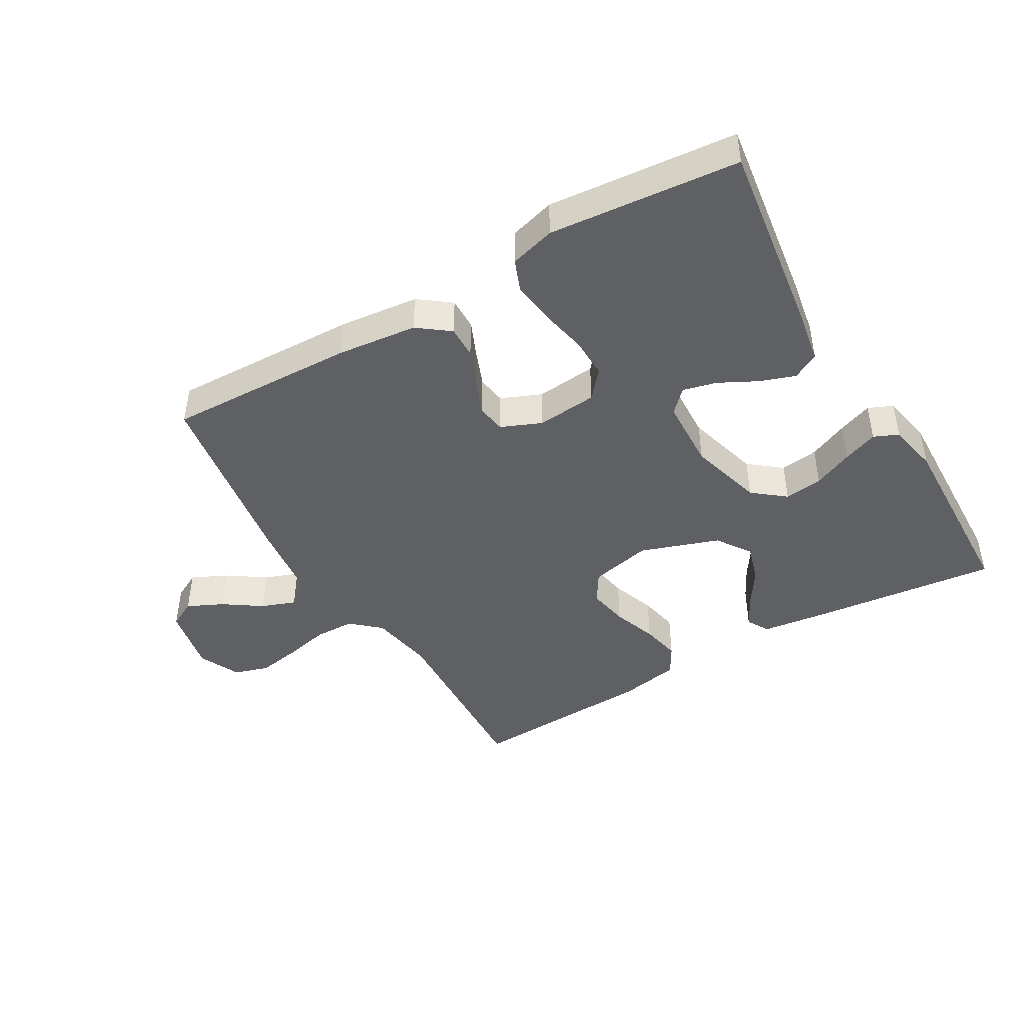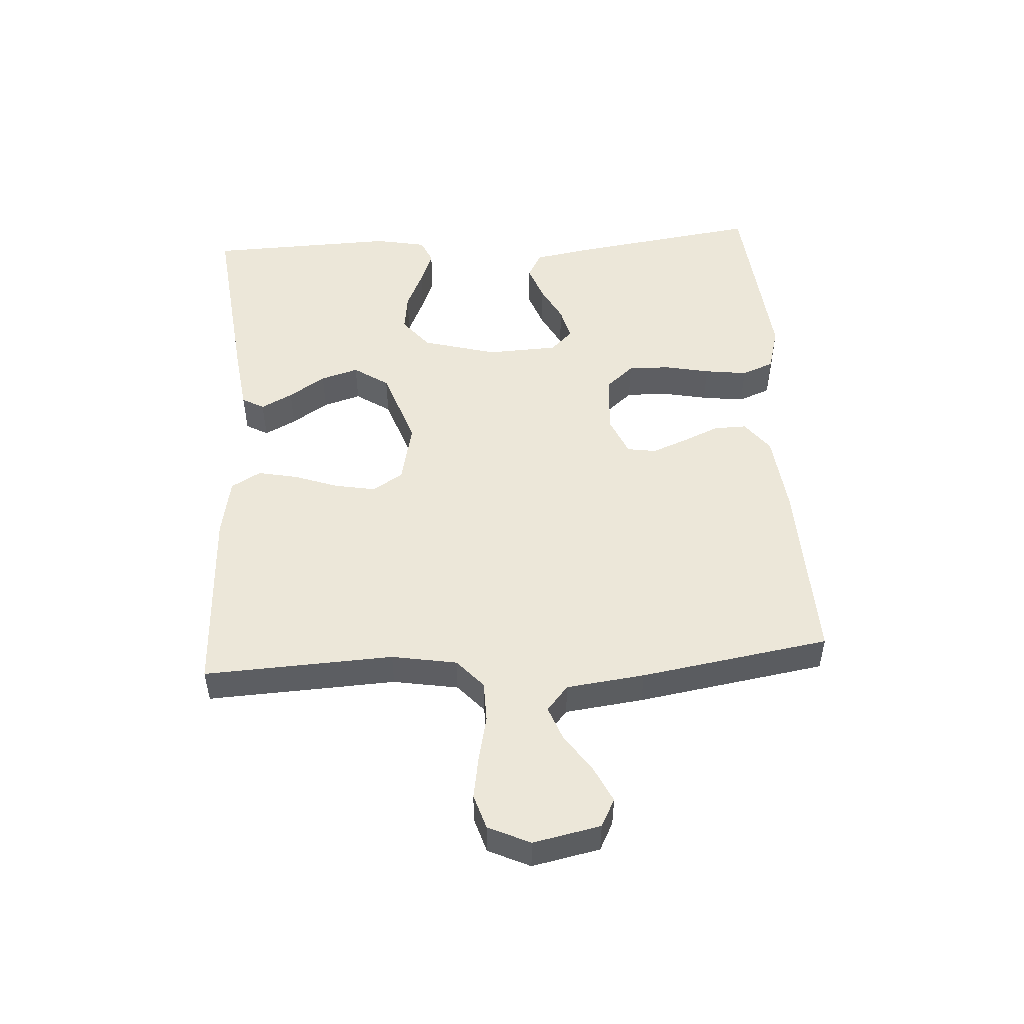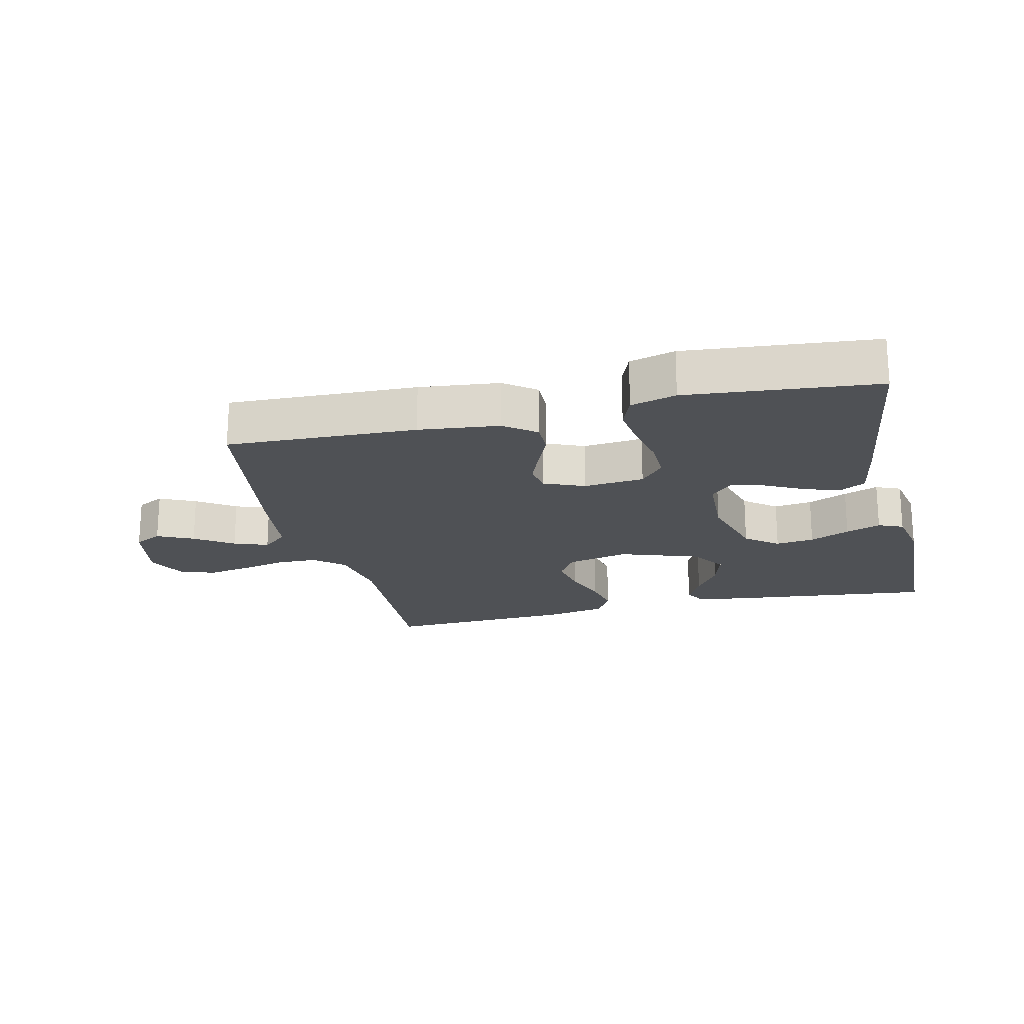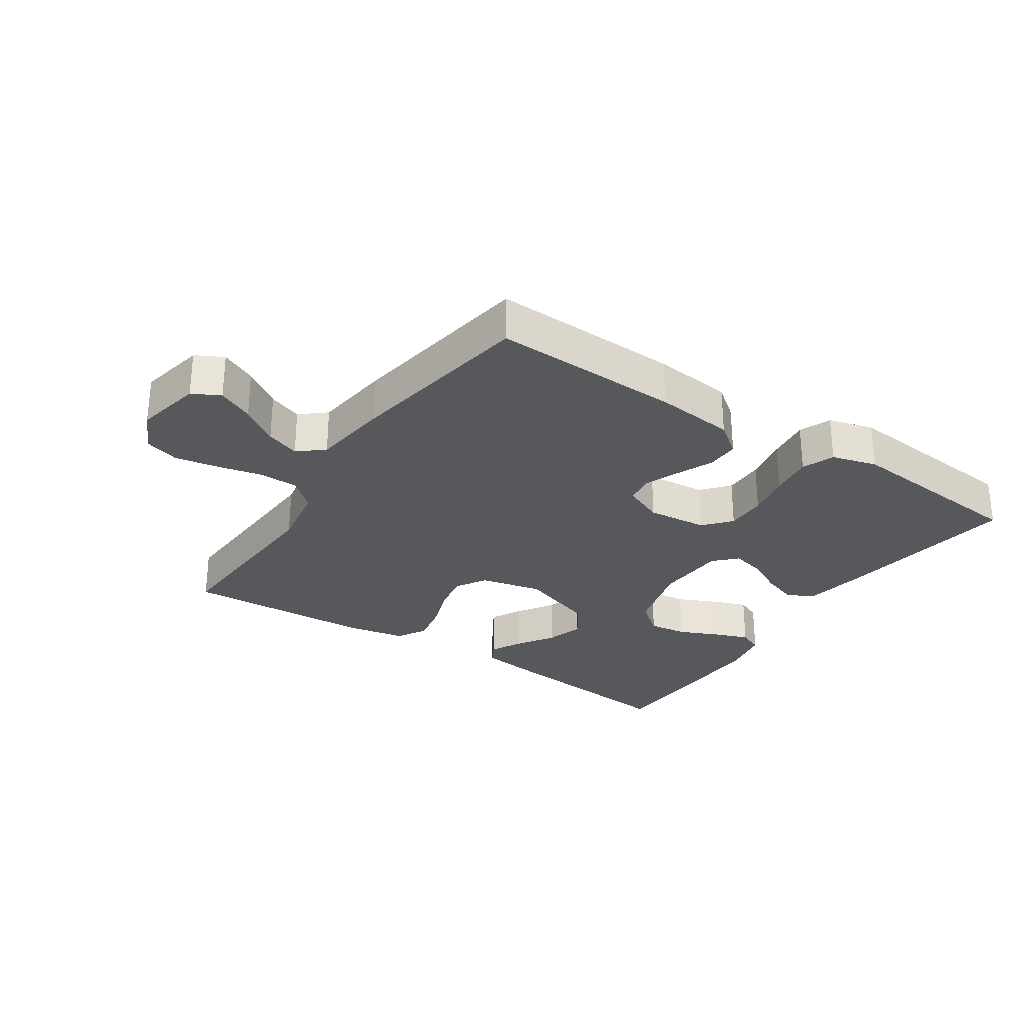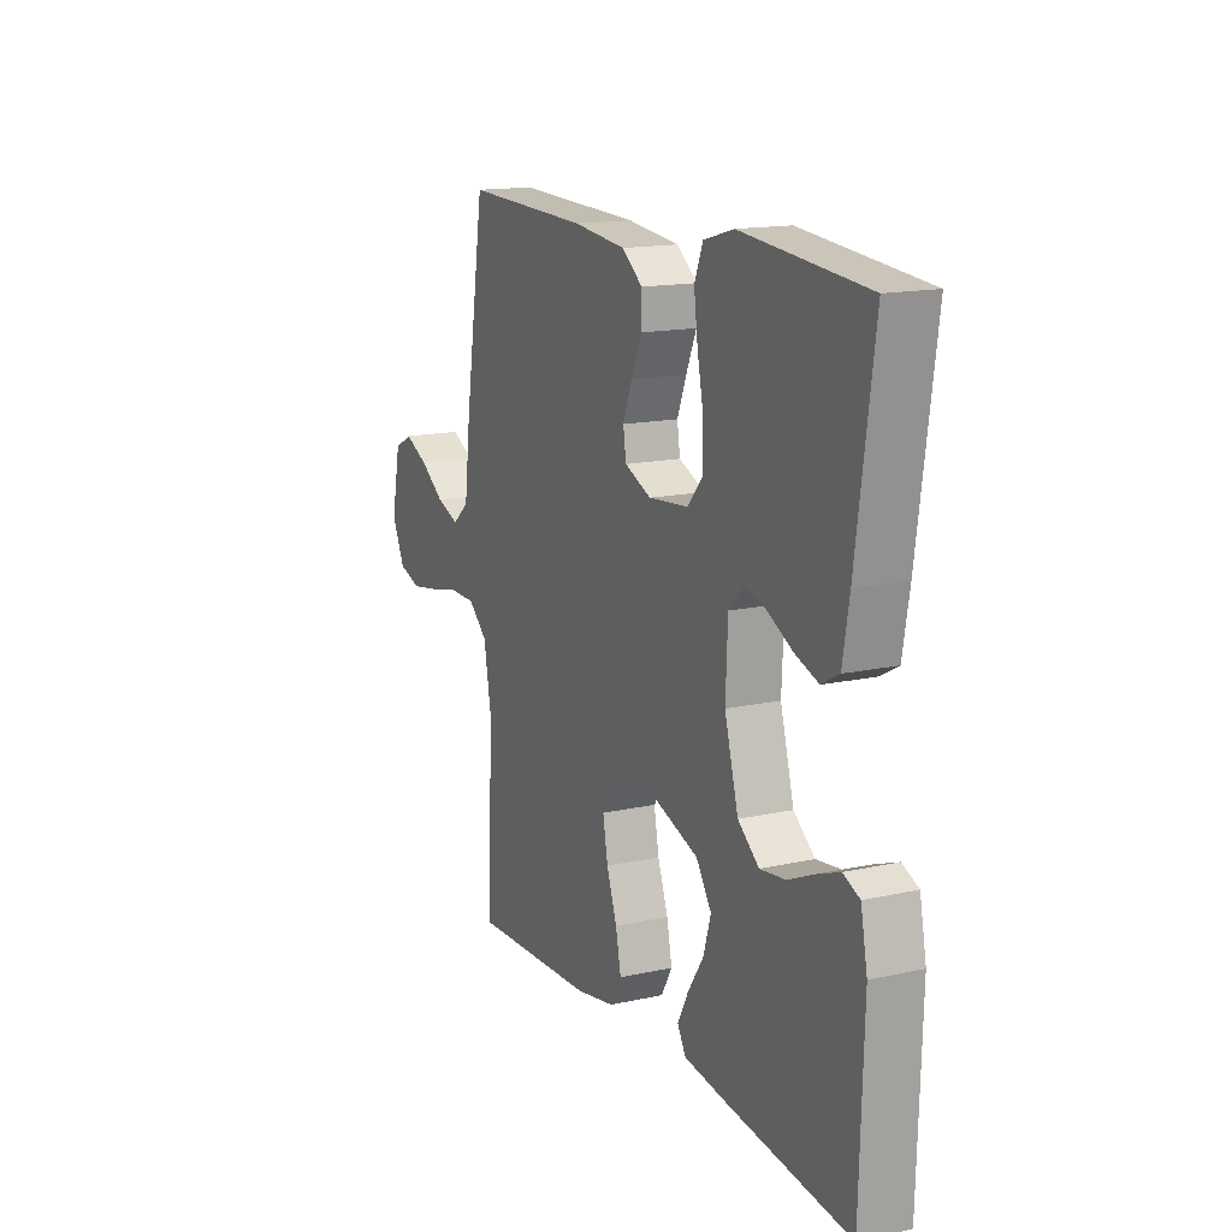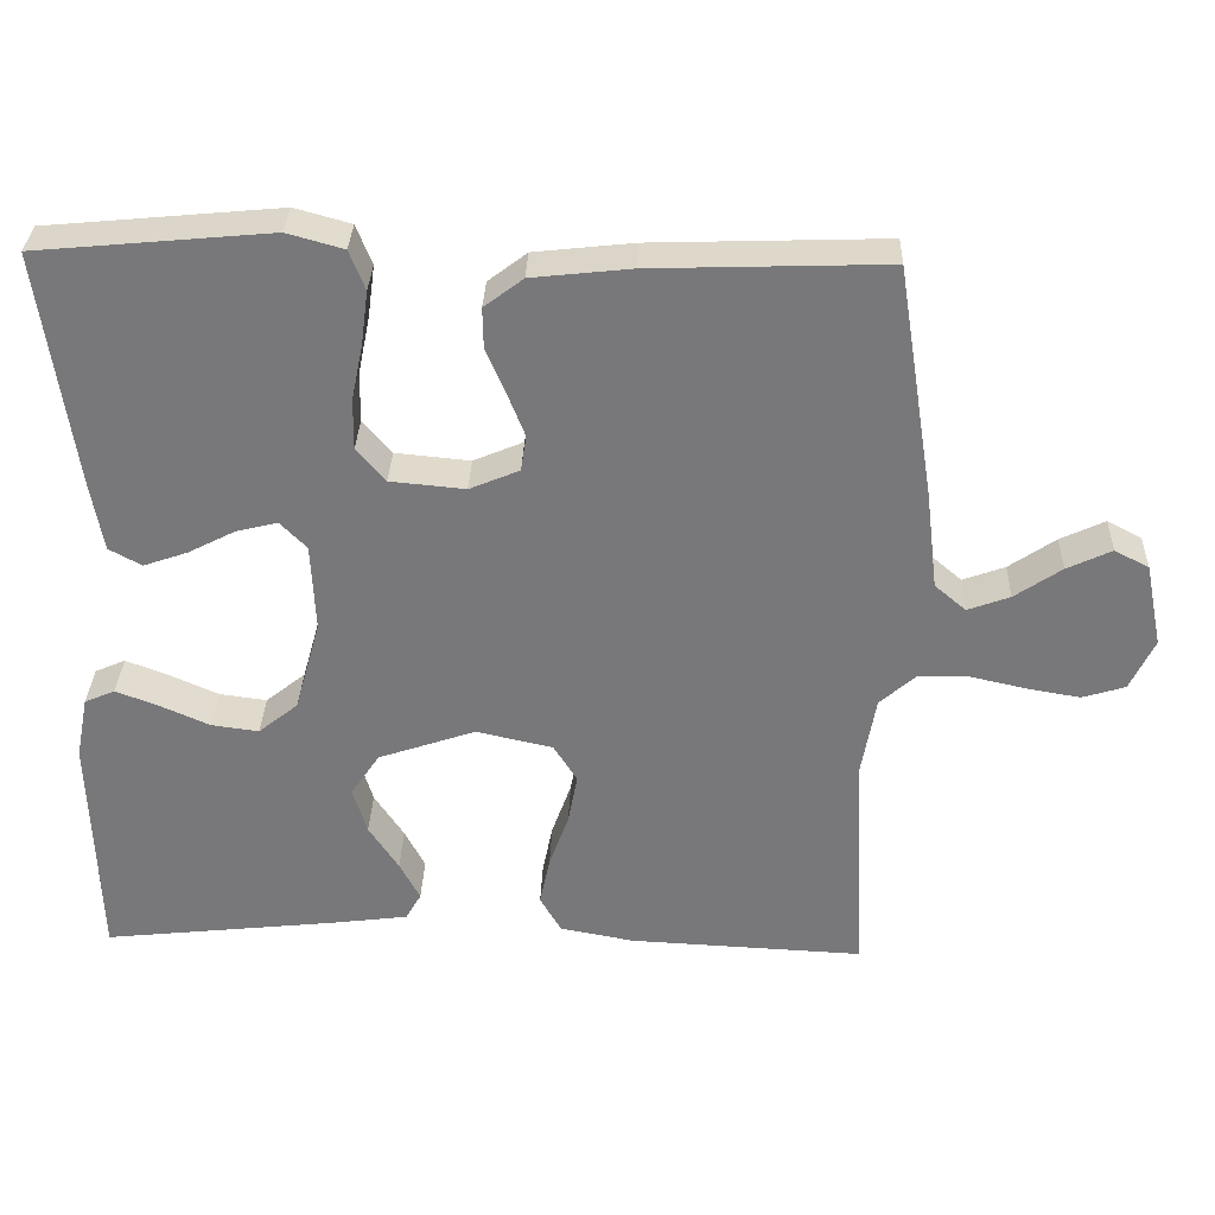
<metadata>
{"format":"obj","ext":"obj","renderer":"f3d","projection":"perspective","resolution":1024,"background":"white","views":[{"elev":-44.4,"azim":30.3,"up":"+Y"},{"elev":50.0,"azim":-93.7,"up":"+Y"},{"elev":-20.1,"azim":13.3,"up":"+Y"},{"elev":-28.7,"azim":-33.7,"up":"+Y"},{"elev":15.2,"azim":64.8,"up":"+Z"},{"elev":32.2,"azim":-178.0,"up":"+Z"}]}
</metadata>
<code>
v 0.5 0.07 0.5
v 0.458 0.07 0.2
v 0.442 0.07 0.107
v 0.4 0.07 0.084
v 0.343 0.07 0.104
v 0.283 0.07 0.135
v 0.23 0.07 0.148
v 0.196 0.07 0.113
v 0.191 0.07 0
v 0.224 0.07 -0.118
v 0.275 0.07 -0.159
v 0.336 0.07 -0.151
v 0.399 0.07 -0.123
v 0.454 0.07 -0.102
v 0.493 0.07 -0.119
v 0.509 0.07 -0.2
v 0.5 0.07 -0.5
v 0.2 0.07 -0.467
v 0.1 0.07 -0.454
v 0.08 0.07 -0.419
v 0.106 0.07 -0.369
v 0.144 0.07 -0.311
v 0.162 0.07 -0.251
v 0.125 0.07 -0.196
v 0 0.07 -0.153
v -0.098 0.07 -0.175
v -0.128 0.07 -0.223
v -0.116 0.07 -0.288
v -0.091 0.07 -0.358
v -0.078 0.07 -0.421
v -0.105 0.07 -0.468
v -0.2 0.07 -0.486
v -0.5 0.07 -0.5
v -0.486 0.07 -0.2
v -0.504 0.07 -0.097
v -0.55 0.07 -0.056
v -0.614 0.07 -0.055
v -0.685 0.07 -0.071
v -0.754 0.07 -0.083
v -0.809 0.07 -0.066
v -0.84 0.07 0
v -0.818 0.07 0.107
v -0.774 0.07 0.13
v -0.717 0.07 0.103
v -0.657 0.07 0.062
v -0.603 0.07 0.042
v -0.563 0.07 0.076
v -0.548 0.07 0.2
v -0.5 0.07 0.5
v -0.2 0.07 0.49
v -0.073 0.07 0.476
v -0.023 0.07 0.438
v -0.024 0.07 0.386
v -0.049 0.07 0.328
v -0.071 0.07 0.272
v -0.064 0.07 0.226
v 0 0.07 0.199
v 0.096 0.07 0.208
v 0.133 0.07 0.251
v 0.132 0.07 0.316
v 0.117 0.07 0.389
v 0.108 0.07 0.457
v 0.128 0.07 0.508
v 0.2 0.07 0.528
v 0.5 0 0.5
v 0.458 0 0.2
v 0.442 0 0.107
v 0.4 0 0.084
v 0.343 0 0.104
v 0.283 0 0.135
v 0.23 0 0.148
v 0.196 0 0.113
v 0.191 0 0
v 0.224 0 -0.118
v 0.275 0 -0.159
v 0.336 0 -0.151
v 0.399 0 -0.123
v 0.454 0 -0.102
v 0.493 0 -0.119
v 0.509 0 -0.2
v 0.5 0 -0.5
v 0.2 0 -0.467
v 0.1 0 -0.454
v 0.08 0 -0.419
v 0.106 0 -0.369
v 0.144 0 -0.311
v 0.162 0 -0.251
v 0.125 0 -0.196
v 0 0 -0.153
v -0.098 0 -0.175
v -0.128 0 -0.223
v -0.116 0 -0.288
v -0.091 0 -0.358
v -0.078 0 -0.421
v -0.105 0 -0.468
v -0.2 0 -0.486
v -0.5 0 -0.5
v -0.486 0 -0.2
v -0.504 0 -0.097
v -0.55 0 -0.056
v -0.614 0 -0.055
v -0.685 0 -0.071
v -0.754 0 -0.083
v -0.809 0 -0.066
v -0.84 0 0
v -0.818 0 0.107
v -0.774 0 0.13
v -0.717 0 0.103
v -0.657 0 0.062
v -0.603 0 0.042
v -0.563 0 0.076
v -0.548 0 0.2
v -0.5 0 0.5
v -0.2 0 0.49
v -0.073 0 0.476
v -0.023 0 0.438
v -0.024 0 0.386
v -0.049 0 0.328
v -0.071 0 0.272
v -0.064 0 0.226
v 0 0 0.199
v 0.096 0 0.208
v 0.133 0 0.251
v 0.132 0 0.316
v 0.117 0 0.389
v 0.108 0 0.457
v 0.128 0 0.508
v 0.2 0 0.528
f 60 61 62 63
f 60 63 64 1
f 51 52 53 54
f 51 54 55
f 50 51 55
f 47 48 49 50
f 47 50 55 56
f 42 43 44 45
f 42 45 46
f 41 42 46
f 40 41 46
f 37 38 39 40
f 37 40 46
f 36 37 46 47
f 31 32 33 34
f 31 34 35
f 28 29 30 31
f 27 28 31 35
f 26 27 35 36
f 19 20 21 22
f 17 18 19 22
f 17 22 23
f 16 17 23 24
f 12 13 14 15
f 12 15 16 24
f 3 4 5 6
f 3 6 7
f 2 3 7
f 59 60 1 2
f 58 59 2 7
f 57 58 7 8
f 56 57 8 9
f 47 56 9 10
f 25 26 36 47
f 25 47 10 11
f 24 25 11
f 11 12 24
f 127 126 125 124
f 65 128 127 124
f 118 117 116 115
f 119 118 115
f 119 115 114
f 114 113 112 111
f 120 119 114 111
f 109 108 107 106
f 110 109 106
f 110 106 105
f 110 105 104
f 104 103 102 101
f 110 104 101
f 111 110 101 100
f 98 97 96 95
f 99 98 95
f 95 94 93 92
f 99 95 92 91
f 100 99 91 90
f 86 85 84 83
f 86 83 82 81
f 87 86 81
f 88 87 81 80
f 79 78 77 76
f 88 80 79 76
f 70 69 68 67
f 71 70 67
f 71 67 66
f 66 65 124 123
f 71 66 123 122
f 72 71 122 121
f 73 72 121 120
f 74 73 120 111
f 111 100 90 89
f 75 74 111 89
f 75 89 88
f 88 76 75
f 1 65 66 2
f 2 66 67 3
f 3 67 68 4
f 4 68 69 5
f 5 69 70 6
f 6 70 71 7
f 7 71 72 8
f 8 72 73 9
f 9 73 74 10
f 10 74 75 11
f 11 75 76 12
f 12 76 77 13
f 13 77 78 14
f 14 78 79 15
f 15 79 80 16
f 16 80 81 17
f 17 81 82 18
f 18 82 83 19
f 19 83 84 20
f 20 84 85 21
f 21 85 86 22
f 22 86 87 23
f 23 87 88 24
f 24 88 89 25
f 25 89 90 26
f 26 90 91 27
f 27 91 92 28
f 28 92 93 29
f 29 93 94 30
f 30 94 95 31
f 31 95 96 32
f 32 96 97 33
f 33 97 98 34
f 34 98 99 35
f 35 99 100 36
f 36 100 101 37
f 37 101 102 38
f 38 102 103 39
f 39 103 104 40
f 40 104 105 41
f 41 105 106 42
f 42 106 107 43
f 43 107 108 44
f 44 108 109 45
f 45 109 110 46
f 46 110 111 47
f 47 111 112 48
f 48 112 113 49
f 49 113 114 50
f 50 114 115 51
f 51 115 116 52
f 52 116 117 53
f 53 117 118 54
f 54 118 119 55
f 55 119 120 56
f 56 120 121 57
f 57 121 122 58
f 58 122 123 59
f 59 123 124 60
f 60 124 125 61
f 61 125 126 62
f 62 126 127 63
f 63 127 128 64
f 64 128 65 1

</code>
